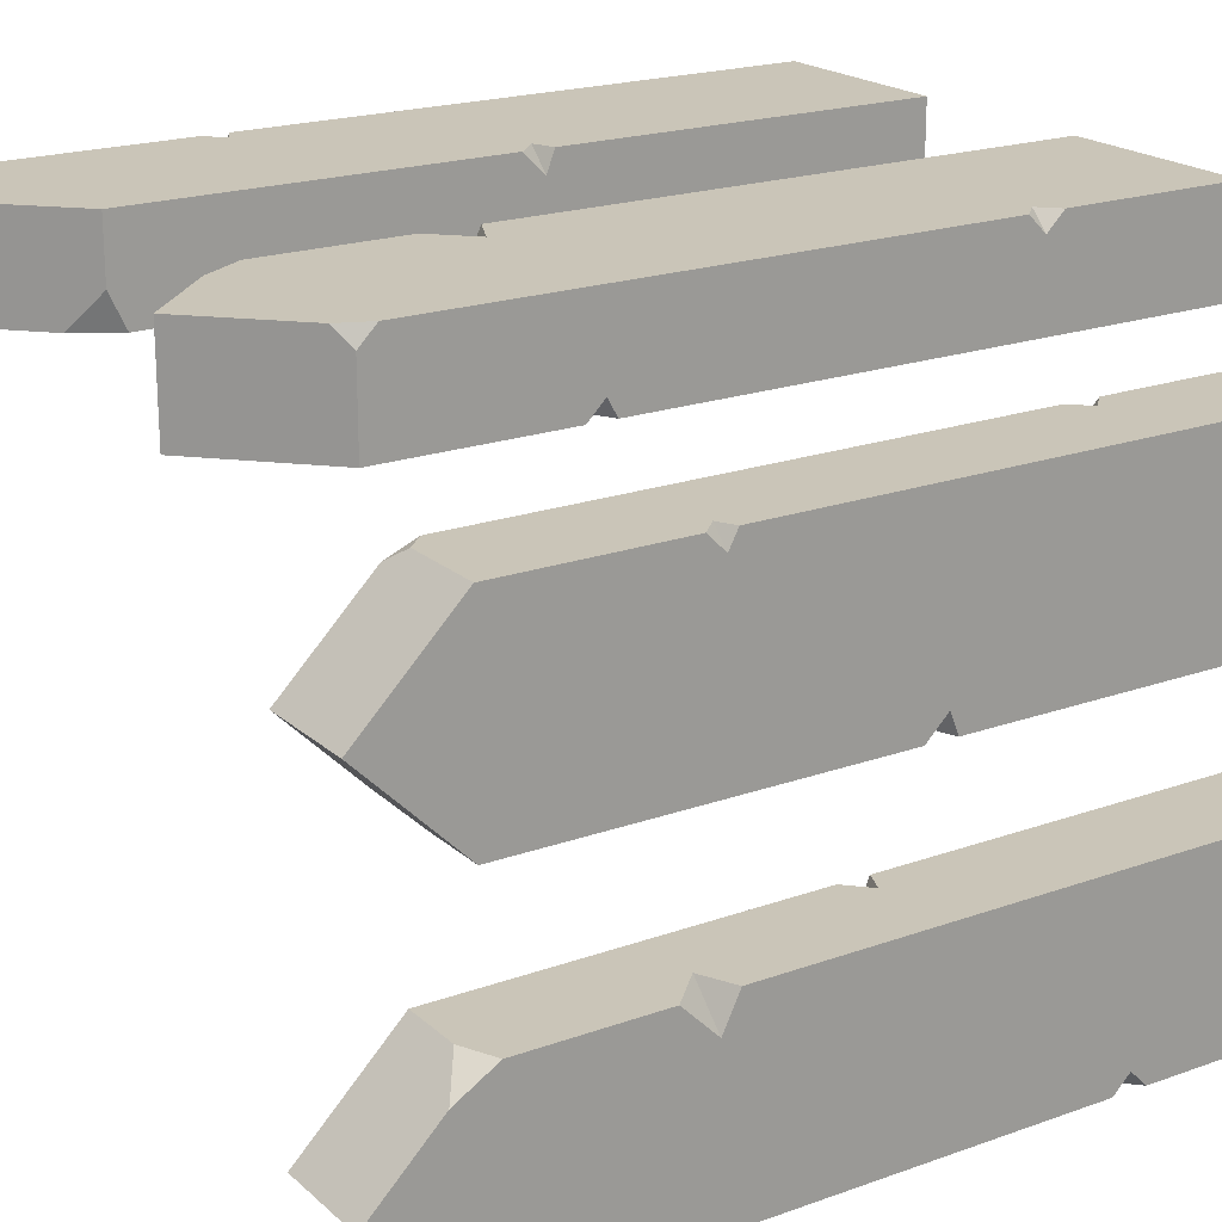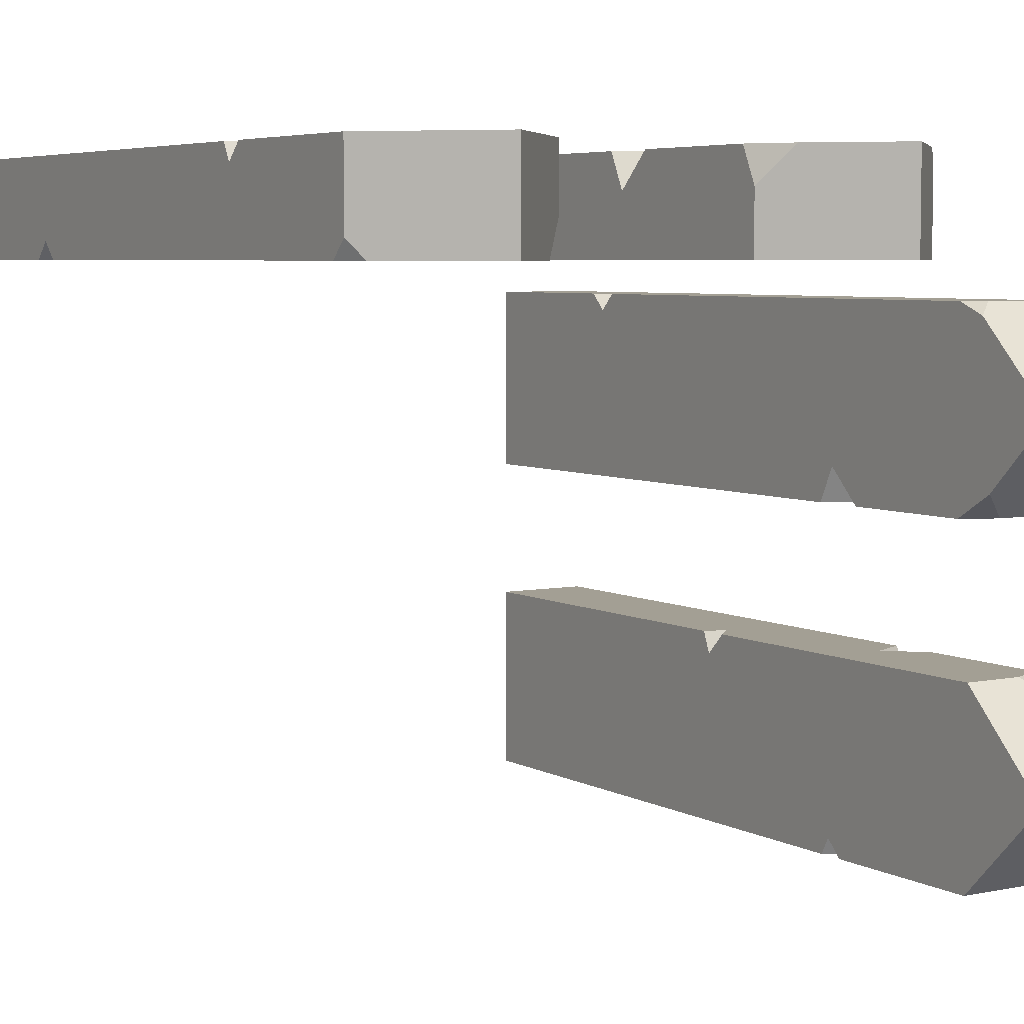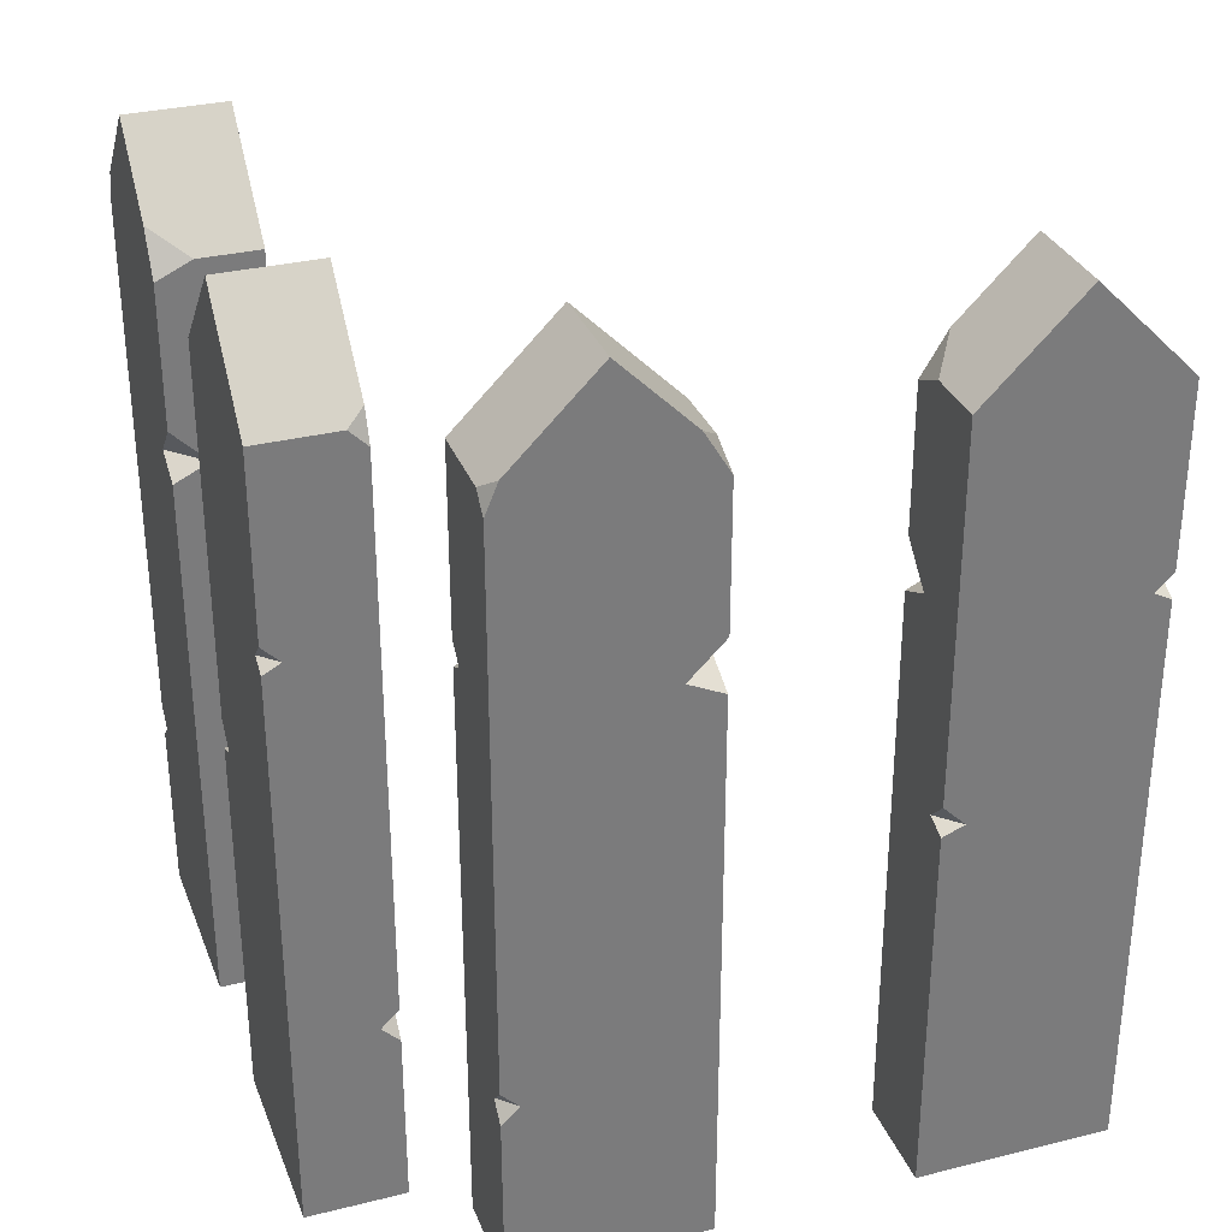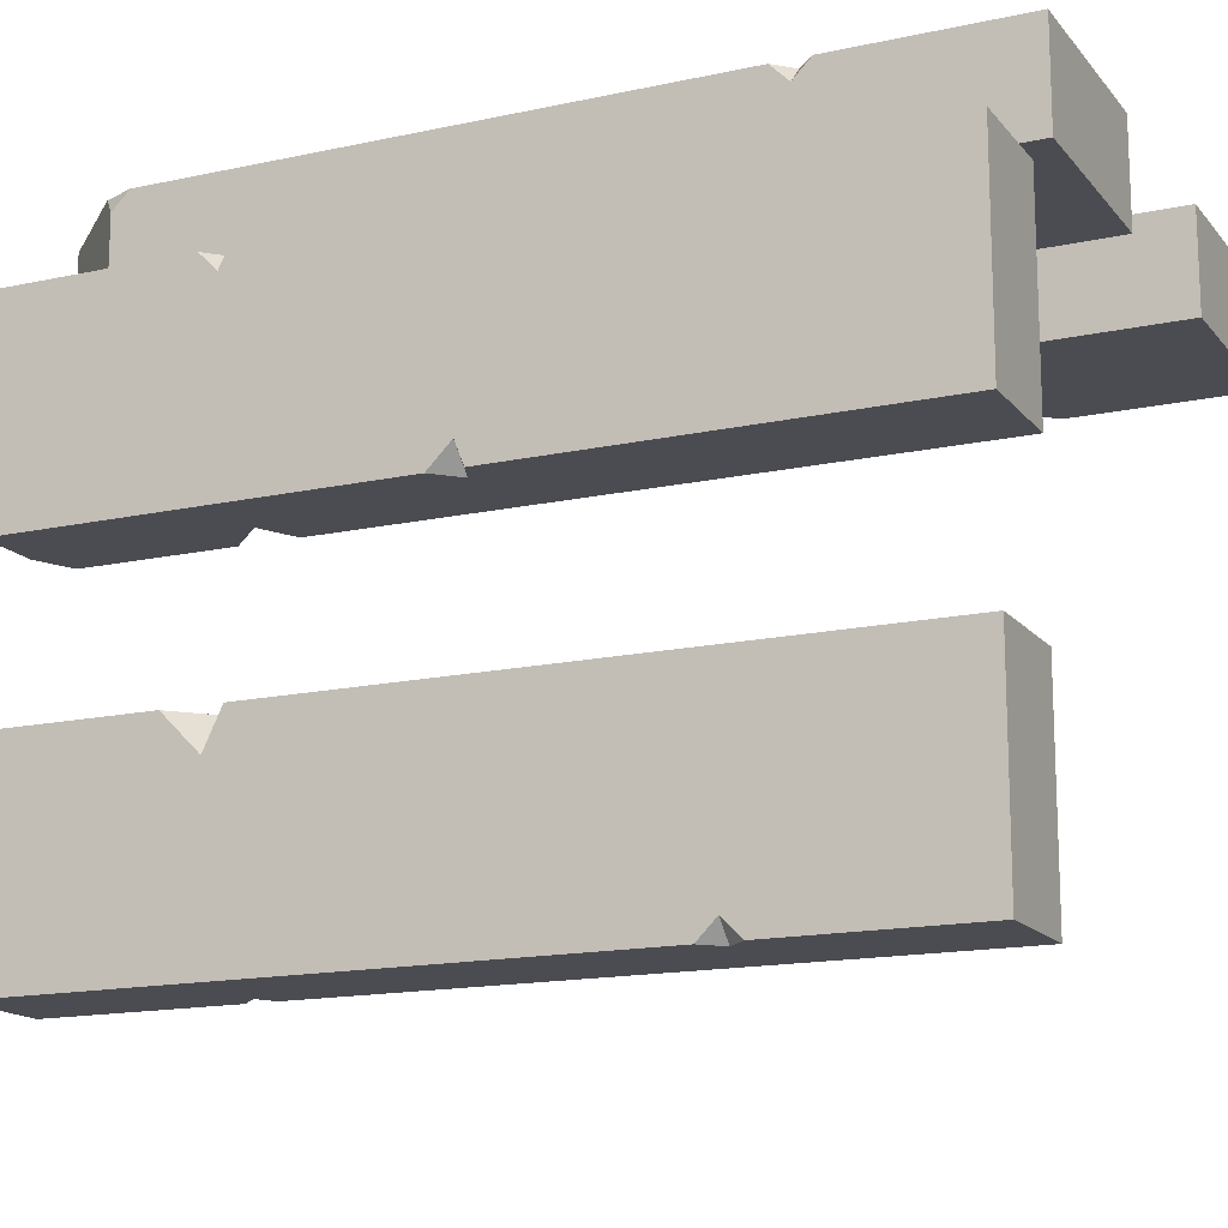
<metadata>
{"format":"obj","ext":"obj","renderer":"f3d","projection":"perspective","resolution":1024,"background":"white","views":[{"elev":20.3,"azim":-123.1,"up":"+Z"},{"elev":5.4,"azim":147.8,"up":"+Z"},{"elev":31.8,"azim":-19.3,"up":"+Y"},{"elev":-15.4,"azim":-65.0,"up":"+Z"}]}
</metadata>
<code>
g Combined Mesh (root: scene) 18
v -208 10.5 8
v -207.5 10.5 7.544
v -207.5 10.32 8
v -209.1 6.5 4
v -209.5 6.5 4.36
v -209.5 6.14 4
v -209.1 6.5 4
v -209.5 6.86 4
v -209.5 6.5 4.36
v -207.5 14.5 4.36
v -207.5 14.86 4
v -207.9 14.5 4
v -209.1 18.5 4
v -209.5 18.75 4.255
v -209.5 18.14 4
v -207.5 14.5 4.36
v -207.9 14.5 4
v -207.5 14.31 4
v -209.5 14.5 7.266
v -209.5 15.23 8
v -208.8 14.5 8
v -209.5 19.02 7.481
v -208.8 18.5 8
v -209.5 18.16 8
v -209.5 14.5 7.266
v -208.8 14.5 8
v -209.5 14.15 8
v -208 10.5 8
v -207.5 10.96 8
v -207.5 10.5 7.544
v -209.5 2.5 6
v -209.5 6.5 8
v -209.5 2.5 8
v -209.5 6.5 6
v -209.5 2.5 4
v -209.5 6.14 4
v -209.5 10.5 8
v -209.5 10.5 6
v -209.5 6.5 4.36
v -209.5 6.86 4
v -209.5 10.5 4
v -209.5 14.15 8
v -209.5 14.5 4
v -209.5 14.5 6
v -209.5 14.5 7.266
v -209.5 15.23 8
v -209.5 20.5 6
v -209.5 18.16 8
v -209.5 19.02 7.481
v -209.5 20.5 6
v -209.5 14.5 6
v -209.5 18.14 4
v -209.5 18.75 4.255
v -207.5 2.5 6
v -209.5 2.5 8
v -207.5 2.5 8
v -209.5 2.5 6
v -209.5 2.5 4
v -207.5 2.5 4
v -209.1 18.5 4
v -207.5 18.5 4
v -207.5 20.5 6
v -209.5 20.5 6
v -209.5 18.75 4.255
v -207.5 6.5 8
v -207.5 2.5 8
v -209.5 2.5 8
v -209.5 6.5 8
v -208 10.5 8
v -207.5 10.32 8
v -209.5 10.5 8
v -209.5 2.5 4
v -207.5 2.5 4
v -207.5 6.5 4
v -209.1 6.5 4
v -209.5 6.14 4
v -207.5 10.5 4
v -209.5 10.5 4
v -209.5 6.86 4
v -207.5 14.31 4
v -207.9 14.5 4
v -209.5 14.5 4
v -209.1 18.5 4
v -209.5 18.14 4
v -207.9 14.5 4
v -207.5 18.5 4
v -207.5 14.86 4
v -209.5 19.02 7.481
v -209.5 20.5 6
v -207.5 20.5 6
v -207.5 18.5 8
v -208.8 18.5 8
v -208.8 18.5 8
v -207.5 18.5 8
v -207.5 14.5 8
v -208.8 14.5 8
v -209.5 18.16 8
v -209.5 15.23 8
v -208.8 14.5 8
v -207.5 10.96 8
v -208 10.5 8
v -209.5 10.5 8
v -209.5 14.15 8
v -207.5 14.5 8
v -207.5 18.5 8
v -207.5 20.5 6
v -207.5 14.5 6
v -207.5 10.96 8
v -207.5 10.5 7.544
v -207.5 14.86 4
v -207.5 18.5 4
v -207.5 14.5 4.36
v -207.5 14.31 4
v -207.5 10.5 6
v -207.5 10.5 4
v -207.5 10.32 8
v -207.5 6.5 4
v -207.5 6.5 6
v -207.5 6.5 8
v -207.5 2.5 4
v -207.5 2.5 8
v -207.5 2.5 6
v -202.5 10.5 16.2
v -203 10.5 15.75
v -202.5 10.32 15.75
v -206.5 6.5 17.39
v -206.1 6.5 17.75
v -206.5 6.14 17.75
v -206.5 6.5 17.39
v -206.5 6.86 17.75
v -206.1 6.5 17.75
v -206.1 14.5 15.75
v -206.5 14.86 15.75
v -206.5 14.5 16.11
v -206.5 18.5 17.39
v -206.2 18.75 17.75
v -206.5 18.14 17.75
v -206.1 14.5 15.75
v -206.5 14.5 16.11
v -206.5 14.31 15.75
v -203.2 14.5 17.75
v -202.5 15.23 17.75
v -202.5 14.5 17.01
v -203 19.02 17.75
v -202.5 18.5 17.01
v -202.5 18.16 17.75
v -203.2 14.5 17.75
v -202.5 14.5 17.01
v -202.5 14.15 17.75
v -202.5 10.5 16.2
v -202.5 10.96 15.75
v -203 10.5 15.75
v -204.5 2.5 17.75
v -202.5 6.5 17.75
v -202.5 2.5 17.75
v -204.5 6.5 17.75
v -206.5 2.5 17.75
v -206.5 6.14 17.75
v -202.5 10.5 17.75
v -204.5 10.5 17.75
v -206.1 6.5 17.75
v -206.5 6.86 17.75
v -206.5 10.5 17.75
v -202.5 14.15 17.75
v -206.5 14.5 17.75
v -204.5 14.5 17.75
v -203.2 14.5 17.75
v -202.5 15.23 17.75
v -204.5 20.5 17.75
v -202.5 18.16 17.75
v -203 19.02 17.75
v -204.5 20.5 17.75
v -204.5 14.5 17.75
v -206.5 18.14 17.75
v -206.2 18.75 17.75
v -204.5 2.5 15.75
v -202.5 2.5 17.75
v -202.5 2.5 15.75
v -204.5 2.5 17.75
v -206.5 2.5 17.75
v -206.5 2.5 15.75
v -206.5 18.5 17.39
v -206.5 18.5 15.75
v -204.5 20.5 15.75
v -204.5 20.5 17.75
v -206.2 18.75 17.75
v -202.5 6.5 15.75
v -202.5 2.5 15.75
v -202.5 2.5 17.75
v -202.5 6.5 17.75
v -202.5 10.5 16.2
v -202.5 10.32 15.75
v -202.5 10.5 17.75
v -206.5 2.5 17.75
v -206.5 2.5 15.75
v -206.5 6.5 15.75
v -206.5 6.5 17.39
v -206.5 6.14 17.75
v -206.5 10.5 15.75
v -206.5 10.5 17.75
v -206.5 6.86 17.75
v -206.5 14.31 15.75
v -206.5 14.5 16.11
v -206.5 14.5 17.75
v -206.5 18.5 17.39
v -206.5 18.14 17.75
v -206.5 14.5 16.11
v -206.5 18.5 15.75
v -206.5 14.86 15.75
v -203 19.02 17.75
v -204.5 20.5 17.75
v -204.5 20.5 15.75
v -202.5 18.5 15.75
v -202.5 18.5 17.01
v -202.5 18.5 17.01
v -202.5 18.5 15.75
v -202.5 14.5 15.75
v -202.5 14.5 17.01
v -202.5 18.16 17.75
v -202.5 15.23 17.75
v -202.5 14.5 17.01
v -202.5 10.96 15.75
v -202.5 10.5 16.2
v -202.5 10.5 17.75
v -202.5 14.15 17.75
v -202.5 14.5 15.75
v -202.5 18.5 15.75
v -204.5 20.5 15.75
v -204.5 14.5 15.75
v -202.5 10.96 15.75
v -203 10.5 15.75
v -206.5 14.86 15.75
v -206.5 18.5 15.75
v -206.1 14.5 15.75
v -206.5 14.31 15.75
v -204.5 10.5 15.75
v -206.5 10.5 15.75
v -202.5 10.32 15.75
v -206.5 6.5 15.75
v -204.5 6.5 15.75
v -202.5 6.5 15.75
v -206.5 2.5 15.75
v -202.5 2.5 15.75
v -204.5 2.5 15.75
v -198.5 10.5 17.29
v -198 10.5 17.75
v -198.5 10.32 17.75
v -194.5 6.5 16.11
v -194.9 6.5 15.75
v -194.5 6.14 15.75
v -194.5 6.5 16.11
v -194.5 6.86 15.75
v -194.9 6.5 15.75
v -194.9 14.5 17.75
v -194.5 14.86 17.75
v -194.5 14.5 17.39
v -194.5 18.5 16.11
v -194.8 18.75 15.75
v -194.5 18.14 15.75
v -194.9 14.5 17.75
v -194.5 14.5 17.39
v -194.5 14.31 17.75
v -197.8 14.5 15.75
v -198.5 15.23 15.75
v -198.5 14.5 16.48
v -198 19.02 15.75
v -198.5 18.5 16.48
v -198.5 18.16 15.75
v -197.8 14.5 15.75
v -198.5 14.5 16.48
v -198.5 14.15 15.75
v -198.5 10.5 17.29
v -198.5 10.96 17.75
v -198 10.5 17.75
v -196.5 2.5 15.75
v -198.5 6.5 15.75
v -198.5 2.5 15.75
v -196.5 6.5 15.75
v -194.5 2.5 15.75
v -194.5 6.14 15.75
v -198.5 10.5 15.75
v -196.5 10.5 15.75
v -194.9 6.5 15.75
v -194.5 6.86 15.75
v -194.5 10.5 15.75
v -198.5 14.15 15.75
v -194.5 14.5 15.75
v -196.5 14.5 15.75
v -197.8 14.5 15.75
v -198.5 15.23 15.75
v -196.5 20.5 15.75
v -198.5 18.16 15.75
v -198 19.02 15.75
v -196.5 20.5 15.75
v -196.5 14.5 15.75
v -194.5 18.14 15.75
v -194.8 18.75 15.75
v -196.5 2.5 17.75
v -198.5 2.5 15.75
v -198.5 2.5 17.75
v -196.5 2.5 15.75
v -194.5 2.5 15.75
v -194.5 2.5 17.75
v -194.5 18.5 16.11
v -194.5 18.5 17.75
v -196.5 20.5 17.75
v -196.5 20.5 15.75
v -194.8 18.75 15.75
v -198.5 6.5 17.75
v -198.5 2.5 17.75
v -198.5 2.5 15.75
v -198.5 6.5 15.75
v -198.5 10.5 17.29
v -198.5 10.32 17.75
v -198.5 10.5 15.75
v -194.5 2.5 15.75
v -194.5 2.5 17.75
v -194.5 6.5 17.75
v -194.5 6.5 16.11
v -194.5 6.14 15.75
v -194.5 10.5 17.75
v -194.5 10.5 15.75
v -194.5 6.86 15.75
v -194.5 14.31 17.75
v -194.5 14.5 17.39
v -194.5 14.5 15.75
v -194.5 18.5 16.11
v -194.5 18.14 15.75
v -194.5 14.5 17.39
v -194.5 18.5 17.75
v -194.5 14.86 17.75
v -198 19.02 15.75
v -196.5 20.5 15.75
v -196.5 20.5 17.75
v -198.5 18.5 17.75
v -198.5 18.5 16.48
v -198.5 18.5 16.48
v -198.5 18.5 17.75
v -198.5 14.5 17.75
v -198.5 14.5 16.48
v -198.5 18.16 15.75
v -198.5 15.23 15.75
v -198.5 14.5 16.48
v -198.5 10.96 17.75
v -198.5 10.5 17.29
v -198.5 10.5 15.75
v -198.5 14.15 15.75
v -198.5 14.5 17.75
v -198.5 18.5 17.75
v -196.5 20.5 17.75
v -196.5 14.5 17.75
v -198.5 10.96 17.75
v -198 10.5 17.75
v -194.5 14.86 17.75
v -194.5 18.5 17.75
v -194.9 14.5 17.75
v -194.5 14.31 17.75
v -196.5 10.5 17.75
v -194.5 10.5 17.75
v -198.5 10.32 17.75
v -194.5 6.5 17.75
v -196.5 6.5 17.75
v -198.5 6.5 17.75
v -194.5 2.5 17.75
v -198.5 2.5 17.75
v -196.5 2.5 17.75
v -209 10.5 11
v -209.5 10.5 11.46
v -209.5 10.32 11
v -207.9 6.5 15
v -207.5 6.5 14.64
v -207.5 6.14 15
v -207.9 6.5 15
v -207.5 6.86 15
v -207.5 6.5 14.64
v -209.5 14.5 14.64
v -209.5 14.86 15
v -209.1 14.5 15
v -207.9 18.5 15
v -207.5 18.75 14.75
v -207.5 18.14 15
v -209.5 14.5 14.64
v -209.1 14.5 15
v -209.5 14.31 15
v -207.5 14.5 11.73
v -207.5 15.23 11
v -208.2 14.5 11
v -207.5 19.02 11.52
v -208.2 18.5 11
v -207.5 18.16 11
v -207.5 14.5 11.73
v -208.2 14.5 11
v -207.5 14.15 11
v -209 10.5 11
v -209.5 10.96 11
v -209.5 10.5 11.46
v -207.5 2.5 13
v -207.5 6.5 11
v -207.5 2.5 11
v -207.5 6.5 13
v -207.5 2.5 15
v -207.5 6.14 15
v -207.5 10.5 11
v -207.5 10.5 13
v -207.5 6.5 14.64
v -207.5 6.86 15
v -207.5 10.5 15
v -207.5 14.15 11
v -207.5 14.5 15
v -207.5 14.5 13
v -207.5 14.5 11.73
v -207.5 15.23 11
v -207.5 20.5 13
v -207.5 18.16 11
v -207.5 19.02 11.52
v -207.5 20.5 13
v -207.5 14.5 13
v -207.5 18.14 15
v -207.5 18.75 14.75
v -209.5 2.5 13
v -207.5 2.5 11
v -209.5 2.5 11
v -207.5 2.5 13
v -207.5 2.5 15
v -209.5 2.5 15
v -207.9 18.5 15
v -209.5 18.5 15
v -209.5 20.5 13
v -207.5 20.5 13
v -207.5 18.75 14.75
v -209.5 6.5 11
v -209.5 2.5 11
v -207.5 2.5 11
v -207.5 6.5 11
v -209 10.5 11
v -209.5 10.32 11
v -207.5 10.5 11
v -207.5 2.5 15
v -209.5 2.5 15
v -209.5 6.5 15
v -207.9 6.5 15
v -207.5 6.14 15
v -209.5 10.5 15
v -207.5 10.5 15
v -207.5 6.86 15
v -209.5 14.31 15
v -209.1 14.5 15
v -207.5 14.5 15
v -207.9 18.5 15
v -207.5 18.14 15
v -209.1 14.5 15
v -209.5 18.5 15
v -209.5 14.86 15
v -207.5 19.02 11.52
v -207.5 20.5 13
v -209.5 20.5 13
v -209.5 18.5 11
v -208.2 18.5 11
v -208.2 18.5 11
v -209.5 18.5 11
v -209.5 14.5 11
v -208.2 14.5 11
v -207.5 18.16 11
v -207.5 15.23 11
v -208.2 14.5 11
v -209.5 10.96 11
v -209 10.5 11
v -207.5 10.5 11
v -207.5 14.15 11
v -209.5 14.5 11
v -209.5 18.5 11
v -209.5 20.5 13
v -209.5 14.5 13
v -209.5 10.96 11
v -209.5 10.5 11.46
v -209.5 14.86 15
v -209.5 18.5 15
v -209.5 14.5 14.64
v -209.5 14.31 15
v -209.5 10.5 13
v -209.5 10.5 15
v -209.5 10.32 11
v -209.5 6.5 15
v -209.5 6.5 13
v -209.5 6.5 11
v -209.5 2.5 15
v -209.5 2.5 11
v -209.5 2.5 13
g Combined Mesh (root: scene) 18_0
f 3 2 1
f 6 5 4
f 9 8 7
f 12 11 10
f 15 14 13
f 18 17 16
f 21 20 19
f 24 23 22
f 27 26 25
f 30 29 28
f 33 32 31
f 32 34 31
f 35 31 34
f 34 36 35
f 32 37 34
f 37 38 34
f 34 39 36
f 39 34 38
f 38 40 39
f 38 41 40
f 38 37 42
f 43 41 38
f 42 44 38
f 44 43 38
f 42 45 44
f 44 45 46
f 46 47 44
f 46 48 47
f 48 49 47
f 43 51 50
f 50 52 43
f 50 53 52
f 56 55 54
f 55 57 54
f 57 58 54
f 58 59 54
f 62 61 60
f 60 63 62
f 60 64 63
f 67 66 65
f 68 67 65
f 69 68 65
f 65 70 69
f 69 71 68
f 74 73 72
f 72 75 74
f 72 76 75
f 77 74 75
f 75 78 77
f 75 79 78
f 80 77 78
f 78 81 80
f 78 82 81
f 82 84 83
f 85 82 83
f 85 83 86
f 86 87 85
f 90 89 88
f 88 91 90
f 88 92 91
f 95 94 93
f 93 96 95
f 93 97 96
f 97 98 96
f 100 95 99
f 99 101 100
f 99 102 101
f 99 103 102
f 106 105 104
f 107 106 104
f 107 104 108
f 107 108 109
f 110 106 107
f 110 111 106
f 107 112 110
f 113 112 107
f 109 114 107
f 113 107 114
f 114 115 113
f 114 109 116
f 117 115 114
f 118 114 116
f 118 117 114
f 116 119 118
f 120 117 118
f 119 121 118
f 122 120 118
f 121 122 118
g Combined Mesh (root: scene) 18_1
f 125 124 123
f 128 127 126
f 131 130 129
f 134 133 132
f 137 136 135
f 140 139 138
f 143 142 141
f 146 145 144
f 149 148 147
f 152 151 150
f 155 154 153
f 154 156 153
f 157 153 156
f 156 158 157
f 154 159 156
f 159 160 156
f 156 161 158
f 161 156 160
f 160 162 161
f 160 163 162
f 160 159 164
f 165 163 160
f 164 166 160
f 166 165 160
f 164 167 166
f 166 167 168
f 168 169 166
f 168 170 169
f 170 171 169
f 165 173 172
f 172 174 165
f 172 175 174
f 178 177 176
f 177 179 176
f 179 180 176
f 180 181 176
f 184 183 182
f 182 185 184
f 182 186 185
f 189 188 187
f 190 189 187
f 191 190 187
f 187 192 191
f 191 193 190
f 196 195 194
f 194 197 196
f 194 198 197
f 199 196 197
f 197 200 199
f 197 201 200
f 202 199 200
f 200 203 202
f 200 204 203
f 204 206 205
f 207 204 205
f 207 205 208
f 208 209 207
f 212 211 210
f 210 213 212
f 210 214 213
f 217 216 215
f 215 218 217
f 215 219 218
f 219 220 218
f 222 217 221
f 221 223 222
f 221 224 223
f 221 225 224
f 228 227 226
f 229 228 226
f 229 226 230
f 229 230 231
f 232 228 229
f 232 233 228
f 229 234 232
f 235 234 229
f 231 236 229
f 235 229 236
f 236 237 235
f 236 231 238
f 239 237 236
f 240 236 238
f 240 239 236
f 238 241 240
f 242 239 240
f 241 243 240
f 244 242 240
f 243 244 240
g Combined Mesh (root: scene) 18_2
f 247 246 245
f 250 249 248
f 253 252 251
f 256 255 254
f 259 258 257
f 262 261 260
f 265 264 263
f 268 267 266
f 271 270 269
f 274 273 272
f 277 276 275
f 276 278 275
f 279 275 278
f 278 280 279
f 276 281 278
f 281 282 278
f 278 283 280
f 283 278 282
f 282 284 283
f 282 285 284
f 282 281 286
f 287 285 282
f 286 288 282
f 288 287 282
f 286 289 288
f 288 289 290
f 290 291 288
f 290 292 291
f 292 293 291
f 287 295 294
f 294 296 287
f 294 297 296
f 300 299 298
f 299 301 298
f 301 302 298
f 302 303 298
f 306 305 304
f 304 307 306
f 304 308 307
f 311 310 309
f 312 311 309
f 313 312 309
f 309 314 313
f 313 315 312
f 318 317 316
f 316 319 318
f 316 320 319
f 321 318 319
f 319 322 321
f 319 323 322
f 324 321 322
f 322 325 324
f 322 326 325
f 326 328 327
f 329 326 327
f 329 327 330
f 330 331 329
f 334 333 332
f 332 335 334
f 332 336 335
f 339 338 337
f 337 340 339
f 337 341 340
f 341 342 340
f 344 339 343
f 343 345 344
f 343 346 345
f 343 347 346
f 350 349 348
f 351 350 348
f 351 348 352
f 351 352 353
f 354 350 351
f 354 355 350
f 351 356 354
f 357 356 351
f 353 358 351
f 357 351 358
f 358 359 357
f 358 353 360
f 361 359 358
f 362 358 360
f 362 361 358
f 360 363 362
f 364 361 362
f 363 365 362
f 366 364 362
f 365 366 362
g Combined Mesh (root: scene) 18_3
f 369 368 367
f 372 371 370
f 375 374 373
f 378 377 376
f 381 380 379
f 384 383 382
f 387 386 385
f 390 389 388
f 393 392 391
f 396 395 394
f 399 398 397
f 398 400 397
f 401 397 400
f 400 402 401
f 398 403 400
f 403 404 400
f 400 405 402
f 405 400 404
f 404 406 405
f 404 407 406
f 404 403 408
f 409 407 404
f 408 410 404
f 410 409 404
f 408 411 410
f 410 411 412
f 412 413 410
f 412 414 413
f 414 415 413
f 409 417 416
f 416 418 409
f 416 419 418
f 422 421 420
f 421 423 420
f 423 424 420
f 424 425 420
f 428 427 426
f 426 429 428
f 426 430 429
f 433 432 431
f 434 433 431
f 435 434 431
f 431 436 435
f 435 437 434
f 440 439 438
f 438 441 440
f 438 442 441
f 443 440 441
f 441 444 443
f 441 445 444
f 446 443 444
f 444 447 446
f 444 448 447
f 448 450 449
f 451 448 449
f 451 449 452
f 452 453 451
f 456 455 454
f 454 457 456
f 454 458 457
f 461 460 459
f 459 462 461
f 459 463 462
f 463 464 462
f 466 461 465
f 465 467 466
f 465 468 467
f 465 469 468
f 472 471 470
f 473 472 470
f 473 470 474
f 473 474 475
f 476 472 473
f 476 477 472
f 473 478 476
f 479 478 473
f 475 480 473
f 479 473 480
f 480 481 479
f 480 475 482
f 483 481 480
f 484 480 482
f 484 483 480
f 482 485 484
f 486 483 484
f 485 487 484
f 488 486 484
f 487 488 484

</code>
